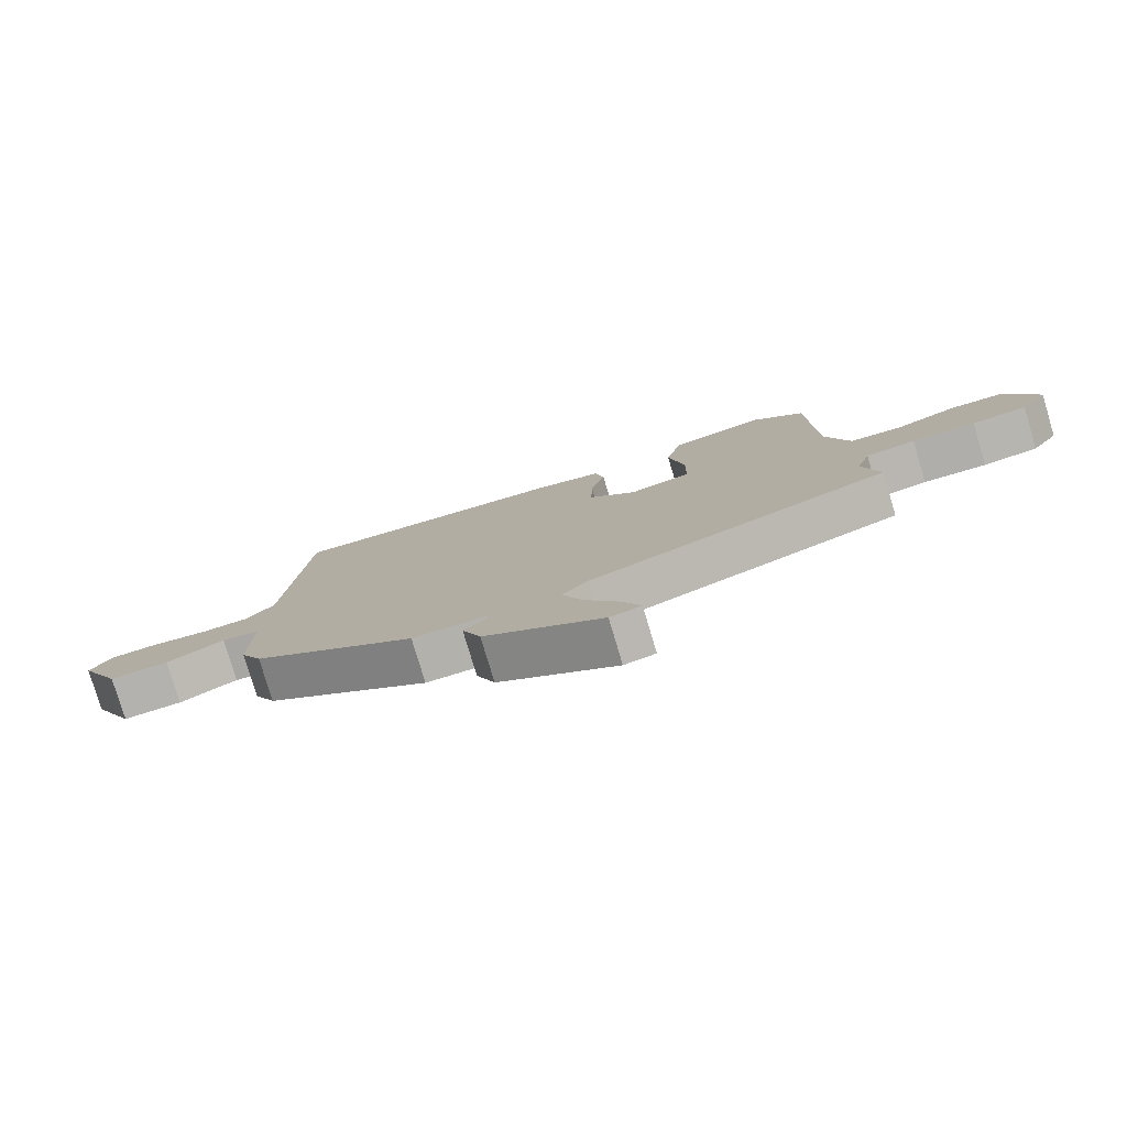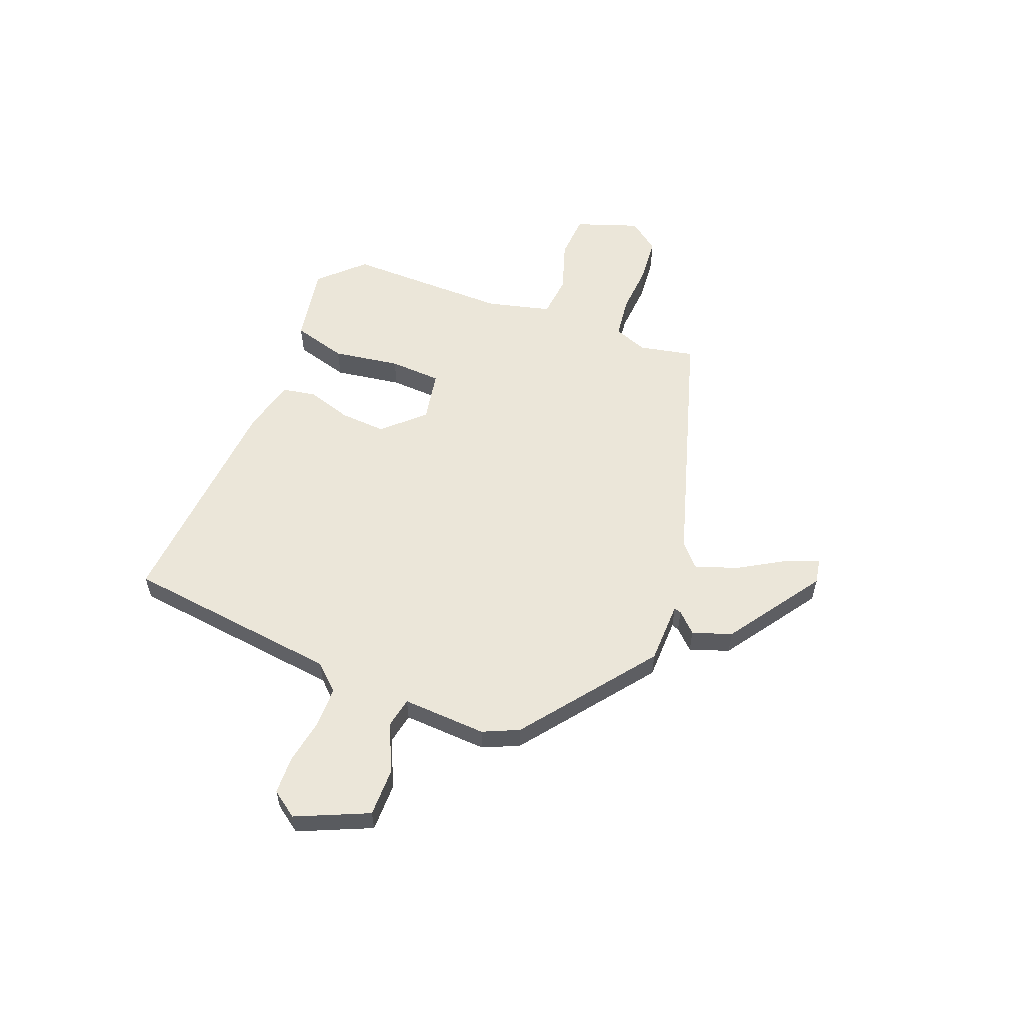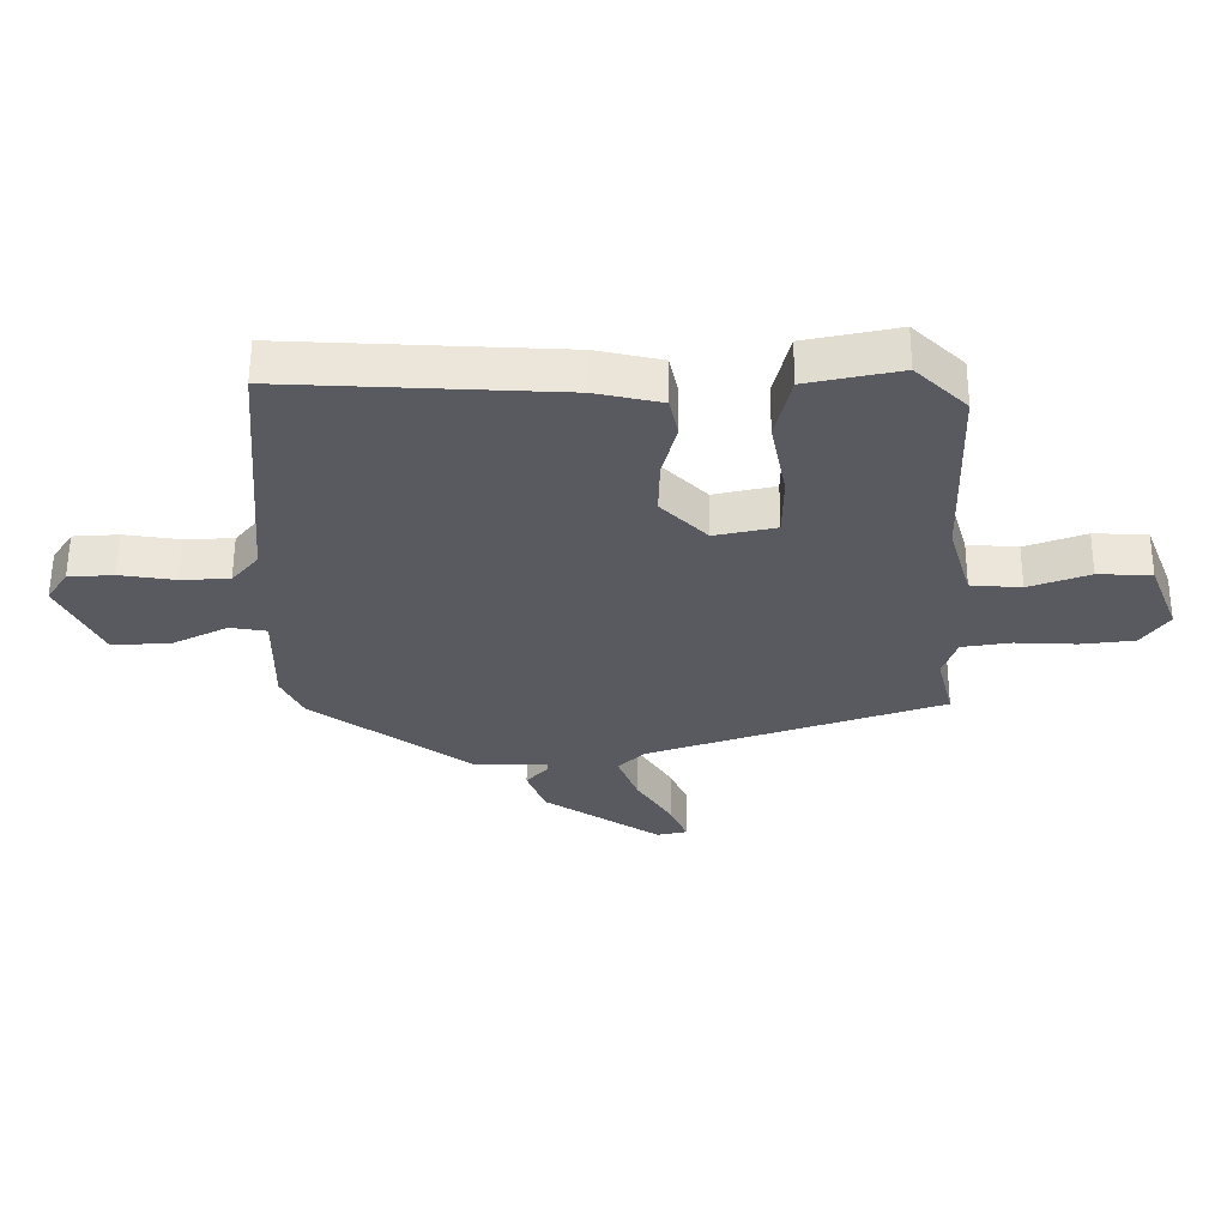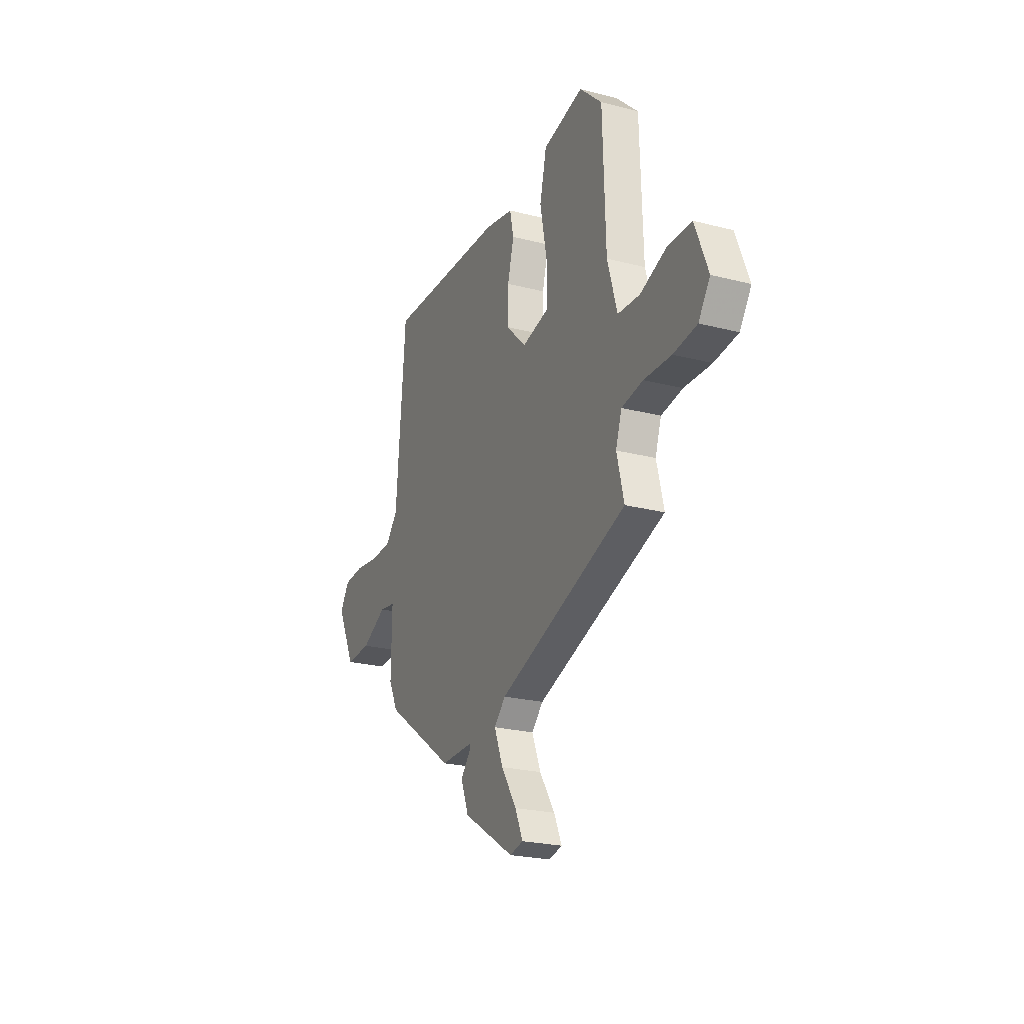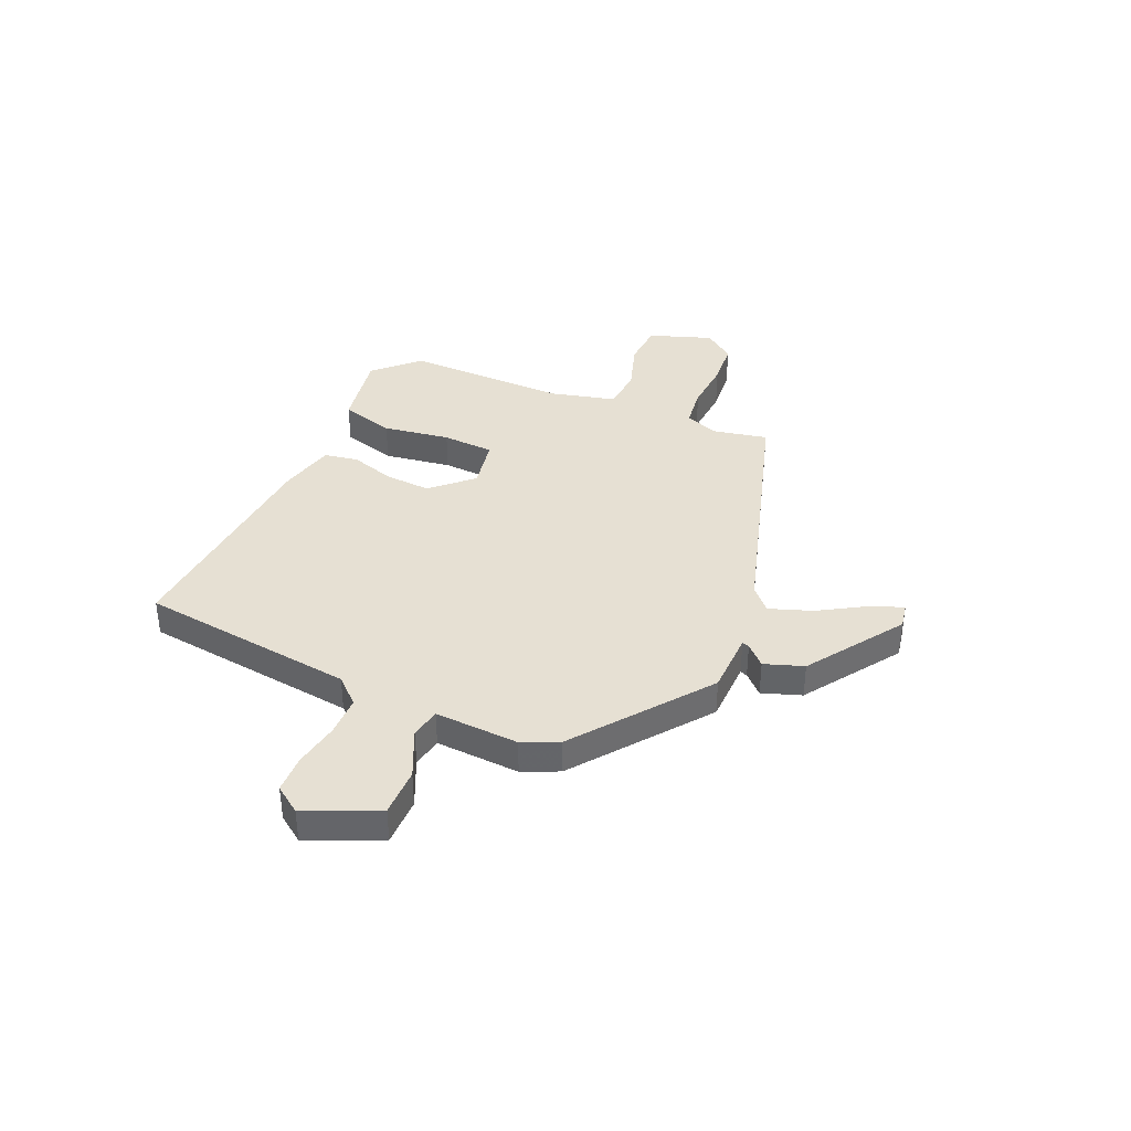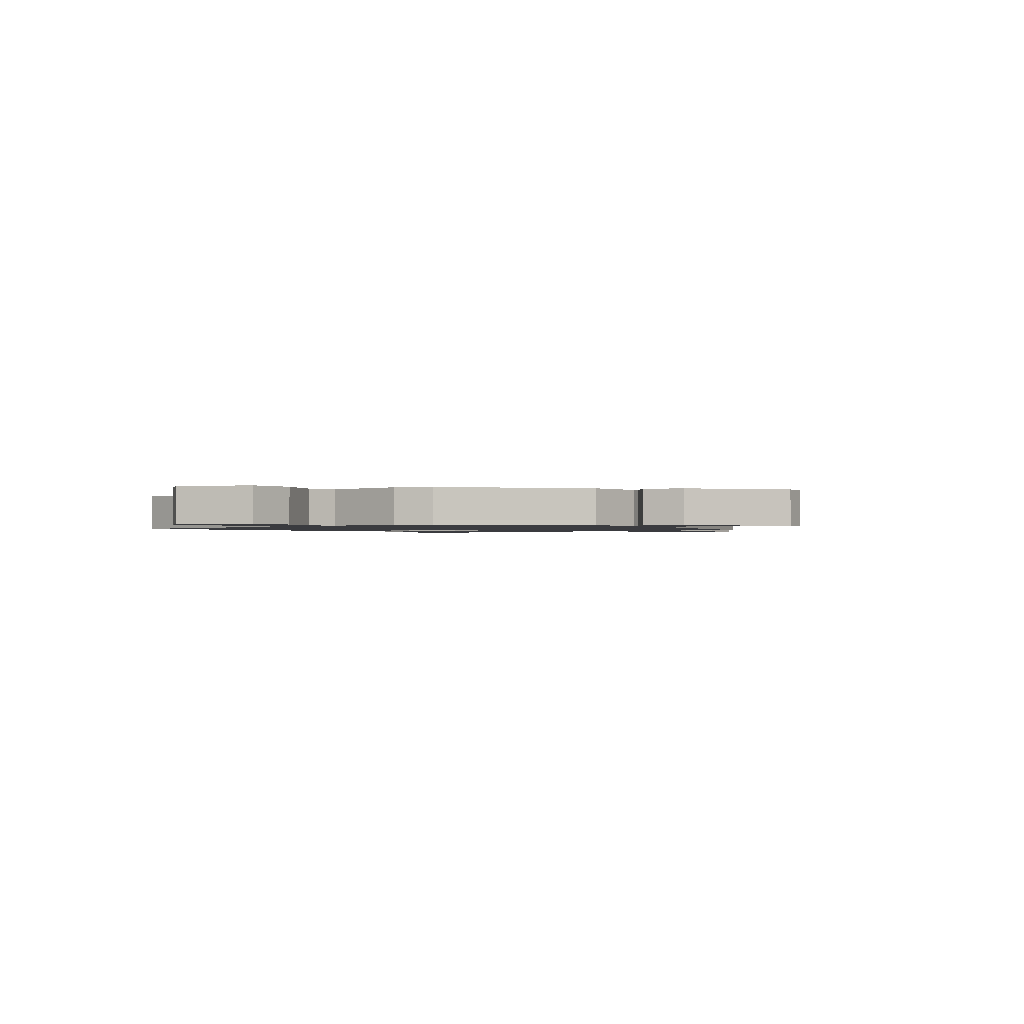
<metadata>
{"format":"obj","ext":"obj","renderer":"f3d","projection":"perspective","resolution":1024,"background":"white","views":[{"elev":-78.7,"azim":-163.3,"up":"+Z"},{"elev":57.0,"azim":113.6,"up":"+Y"},{"elev":58.1,"azim":-179.7,"up":"+Z"},{"elev":-23.7,"azim":-113.4,"up":"+Z"},{"elev":38.4,"azim":115.9,"up":"+Y"},{"elev":-1.3,"azim":131.4,"up":"+Y"}]}
</metadata>
<code>
v 0.469 0.07 0.508
v 0.503 0.07 0.09
v 0.546 0.07 0.039
v 0.624 0.07 0.035
v 0.712 0.07 0.047
v 0.785 0.07 0.042
v 0.819 0.07 -0.01
v 0.752 0.07 -0.146
v 0.659 0.07 -0.142
v 0.568 0.07 -0.096
v 0.509 0.07 -0.105
v 0.511 0.07 -0.267
v 0.477 0.07 -0.335
v 0.219 0.07 -0.516
v 0.099 0.07 -0.514
v 0.103 0.07 -0.528
v 0.138 0.07 -0.567
v 0.109 0.07 -0.641
v -0.078 0.07 -0.758
v -0.127 0.07 -0.747
v -0.099 0.07 -0.684
v -0.043 0.07 -0.598
v -0.011 0.07 -0.518
v -0.053 0.07 -0.476
v -0.525 0.07 -0.312
v -0.499 0.07 -0.207
v -0.521 0.07 -0.142
v -0.599 0.07 -0.129
v -0.698 0.07 -0.132
v -0.784 0.07 -0.121
v -0.826 0.07 -0.06
v -0.779 0.07 0.059
v -0.693 0.07 0.061
v -0.596 0.07 0.025
v -0.515 0.07 0.03
v -0.479 0.07 0.152
v -0.469 0.07 0.465
v -0.387 0.07 0.543
v -0.238 0.07 0.511
v -0.213 0.07 0.406
v -0.238 0.07 0.278
v -0.237 0.07 0.178
v -0.139 0.07 0.156
v -0.065 0.07 0.229
v -0.067 0.07 0.318
v -0.09 0.07 0.405
v -0.076 0.07 0.469
v 0.03 0.07 0.491
v 0.469 0 0.508
v 0.503 0 0.09
v 0.546 0 0.039
v 0.624 0 0.035
v 0.712 0 0.047
v 0.785 0 0.042
v 0.819 0 -0.01
v 0.752 0 -0.146
v 0.659 0 -0.142
v 0.568 0 -0.096
v 0.509 0 -0.105
v 0.511 0 -0.267
v 0.477 0 -0.335
v 0.219 0 -0.516
v 0.099 0 -0.514
v 0.103 0 -0.528
v 0.138 0 -0.567
v 0.109 0 -0.641
v -0.078 0 -0.758
v -0.127 0 -0.747
v -0.099 0 -0.684
v -0.043 0 -0.598
v -0.011 0 -0.518
v -0.053 0 -0.476
v -0.525 0 -0.312
v -0.499 0 -0.207
v -0.521 0 -0.142
v -0.599 0 -0.129
v -0.698 0 -0.132
v -0.784 0 -0.121
v -0.826 0 -0.06
v -0.779 0 0.059
v -0.693 0 0.061
v -0.596 0 0.025
v -0.515 0 0.03
v -0.479 0 0.152
v -0.469 0 0.465
v -0.387 0 0.543
v -0.238 0 0.511
v -0.213 0 0.406
v -0.238 0 0.278
v -0.237 0 0.178
v -0.139 0 0.156
v -0.065 0 0.229
v -0.067 0 0.318
v -0.09 0 0.405
v -0.076 0 0.469
v 0.03 0 0.491
f 45 46 47 48
f 44 45 48 1
f 43 44 1 2
f 38 39 40 41
f 36 37 38 41
f 35 36 41 42
f 31 32 33 34
f 31 34 35
f 28 29 30 31
f 27 28 31 35
f 26 27 35 42
f 24 25 26 42
f 19 20 21 22
f 19 22 23
f 16 17 18 19
f 15 16 19 23
f 12 13 14 15
f 11 12 15 23
f 7 8 9 10
f 7 10 11
f 4 5 6 7
f 3 4 7 11
f 43 2 3 11
f 24 42 43
f 11 23 24 43
f 96 95 94 93
f 49 96 93 92
f 50 49 92 91
f 89 88 87 86
f 89 86 85 84
f 90 89 84 83
f 82 81 80 79
f 83 82 79
f 79 78 77 76
f 83 79 76 75
f 90 83 75 74
f 90 74 73 72
f 70 69 68 67
f 71 70 67
f 67 66 65 64
f 71 67 64 63
f 63 62 61 60
f 71 63 60 59
f 58 57 56 55
f 59 58 55
f 55 54 53 52
f 59 55 52 51
f 59 51 50 91
f 91 90 72
f 91 72 71 59
f 1 49 50 2
f 2 50 51 3
f 3 51 52 4
f 4 52 53 5
f 5 53 54 6
f 6 54 55 7
f 7 55 56 8
f 8 56 57 9
f 9 57 58 10
f 10 58 59 11
f 11 59 60 12
f 12 60 61 13
f 13 61 62 14
f 14 62 63 15
f 15 63 64 16
f 16 64 65 17
f 17 65 66 18
f 18 66 67 19
f 19 67 68 20
f 20 68 69 21
f 21 69 70 22
f 22 70 71 23
f 23 71 72 24
f 24 72 73 25
f 25 73 74 26
f 26 74 75 27
f 27 75 76 28
f 28 76 77 29
f 29 77 78 30
f 30 78 79 31
f 31 79 80 32
f 32 80 81 33
f 33 81 82 34
f 34 82 83 35
f 35 83 84 36
f 36 84 85 37
f 37 85 86 38
f 38 86 87 39
f 39 87 88 40
f 40 88 89 41
f 41 89 90 42
f 42 90 91 43
f 43 91 92 44
f 44 92 93 45
f 45 93 94 46
f 46 94 95 47
f 47 95 96 48
f 48 96 49 1

</code>
